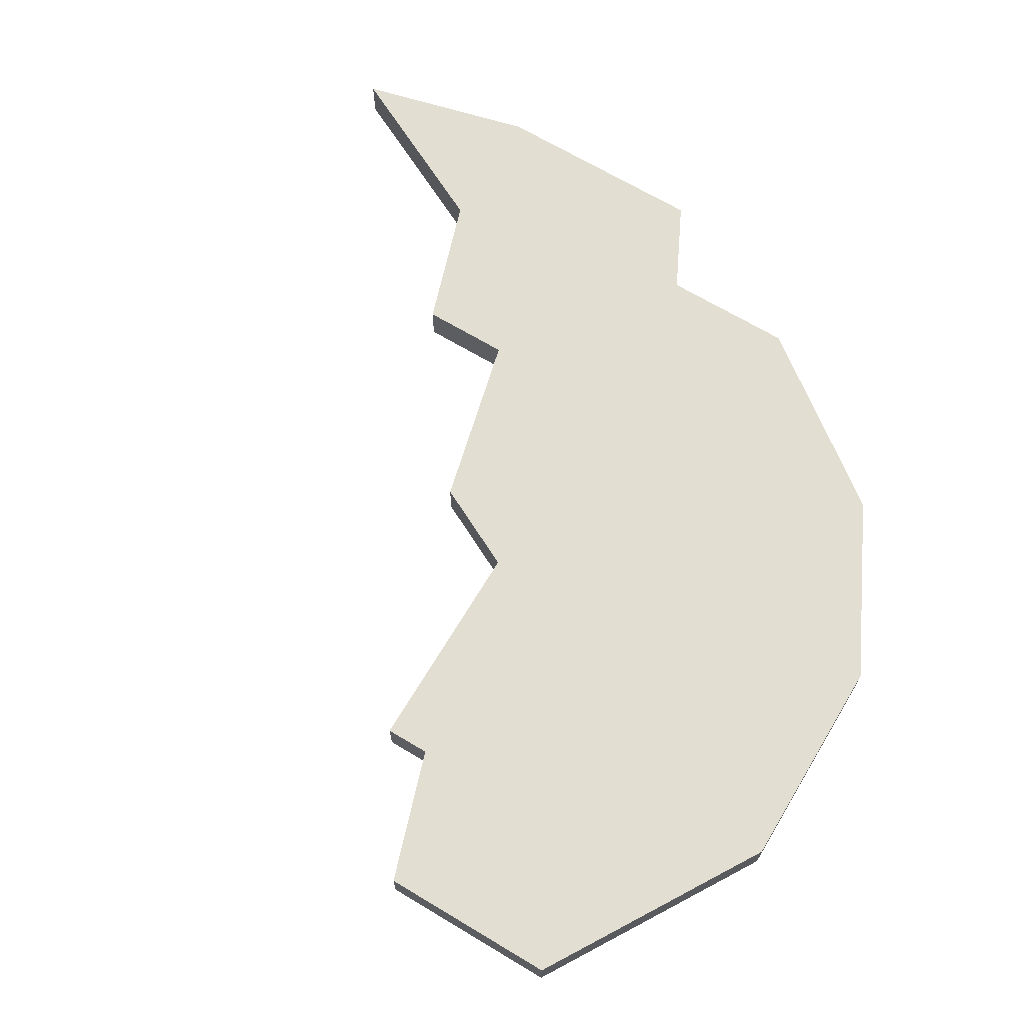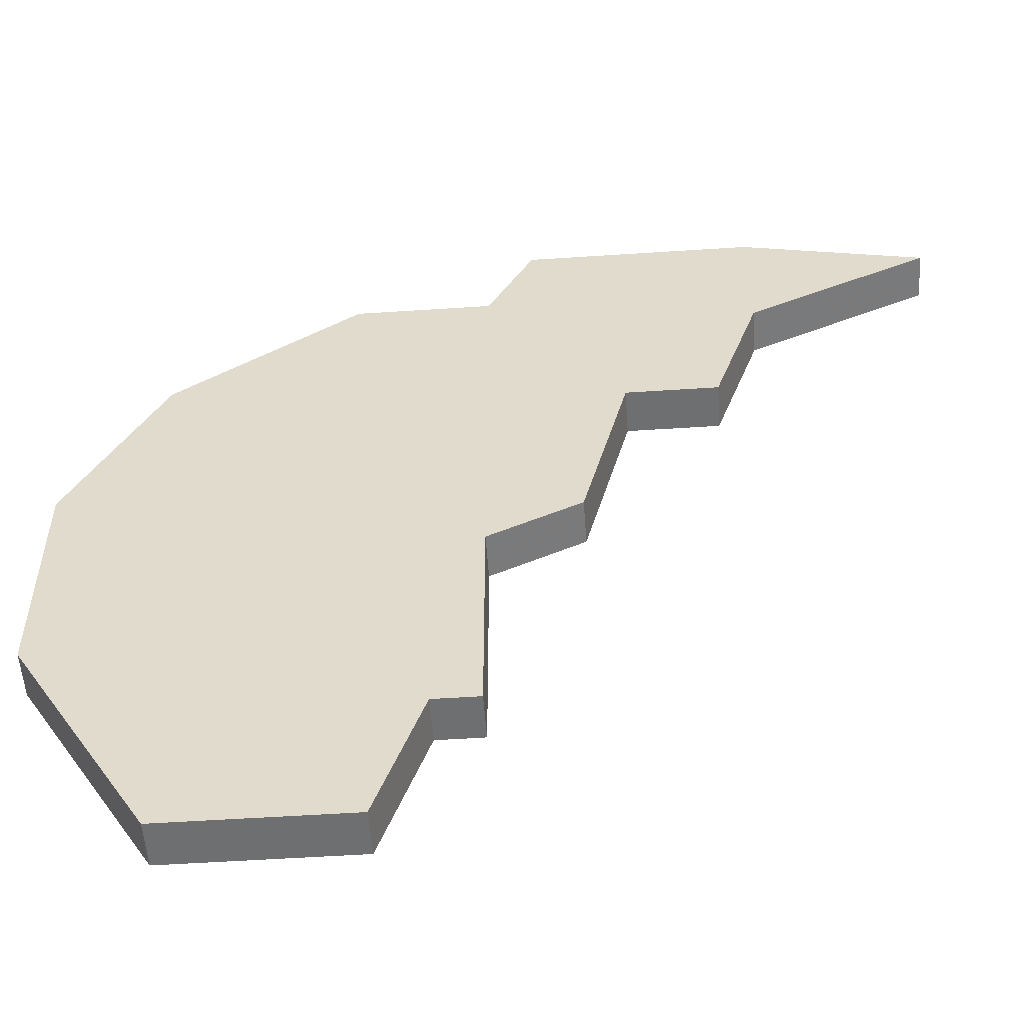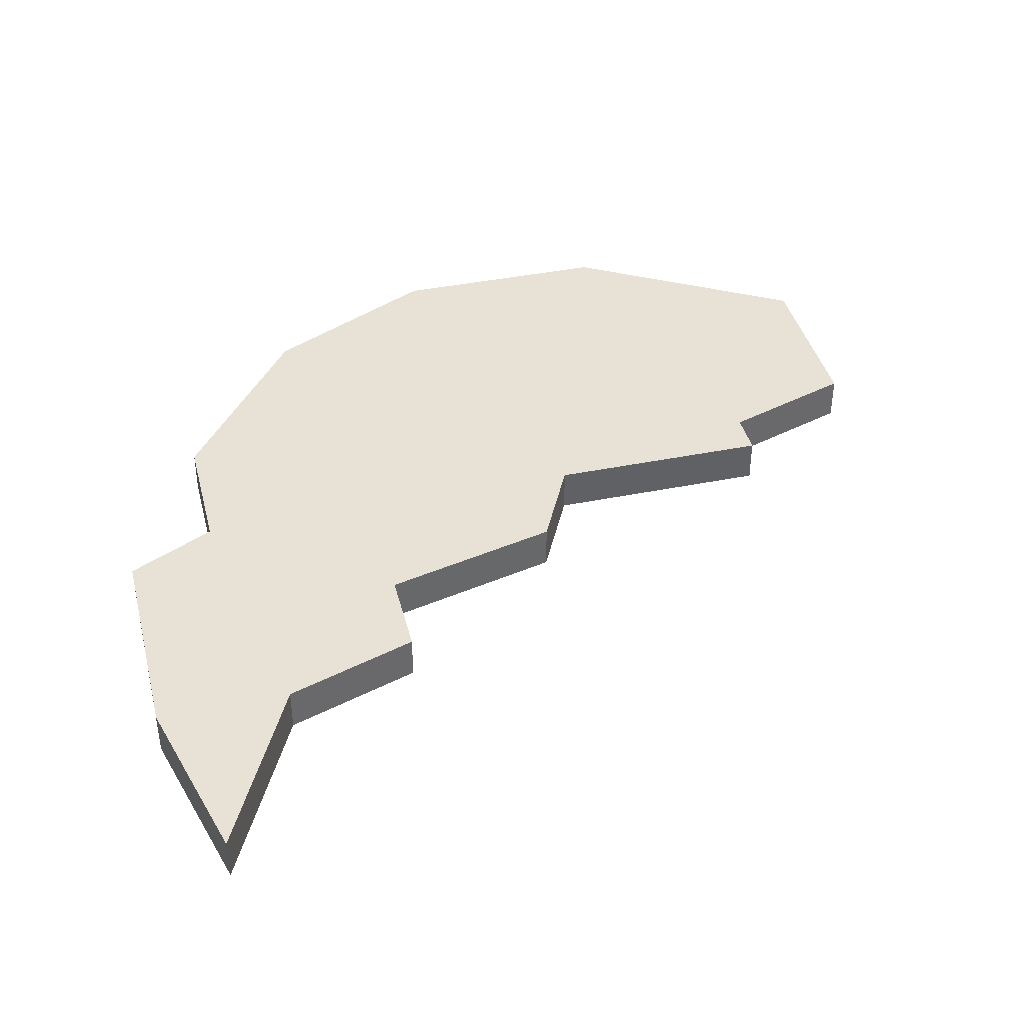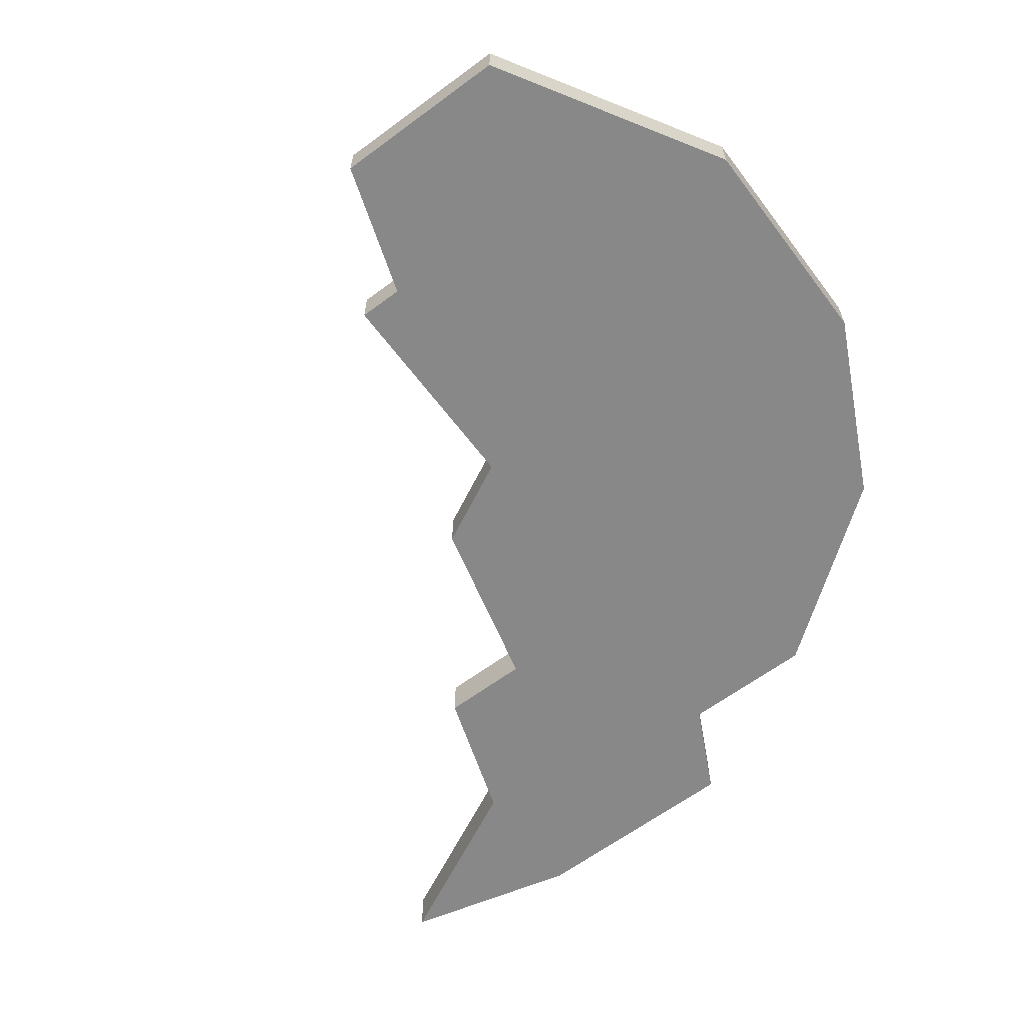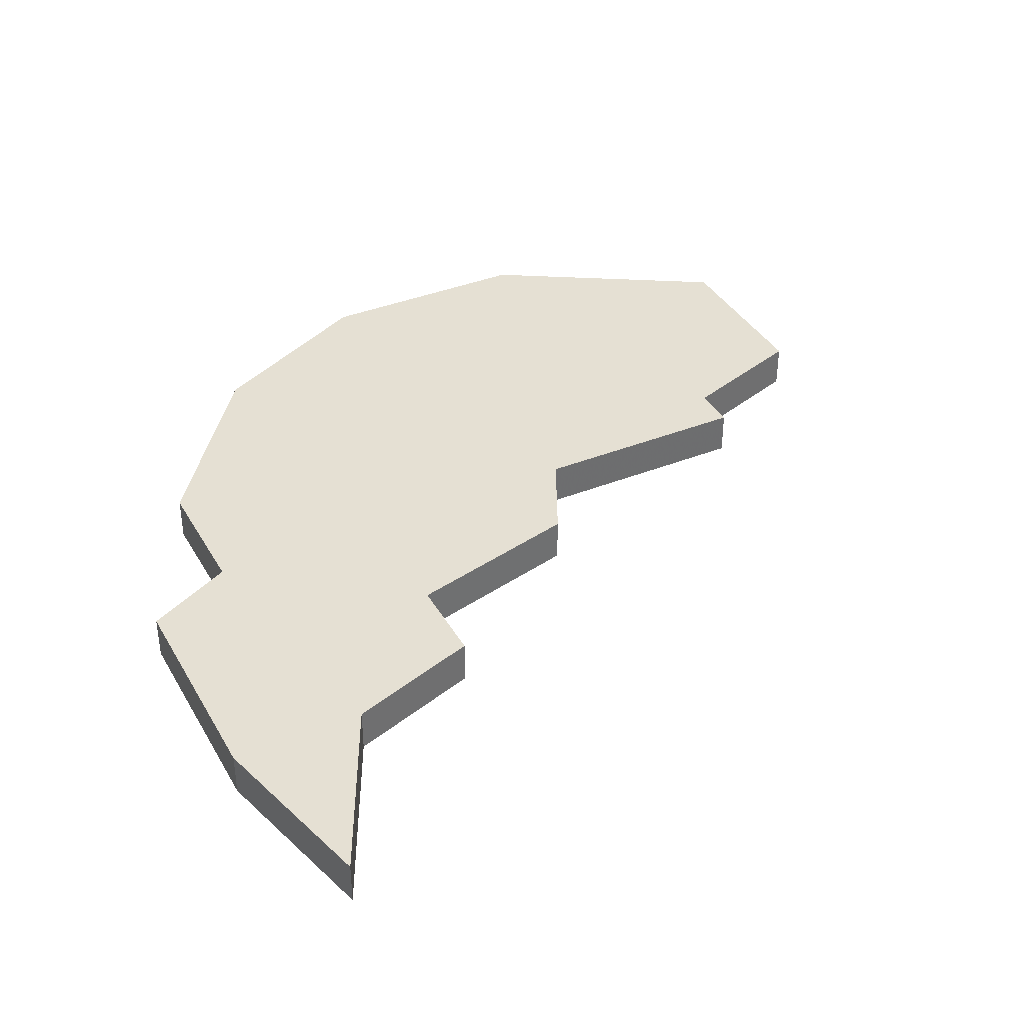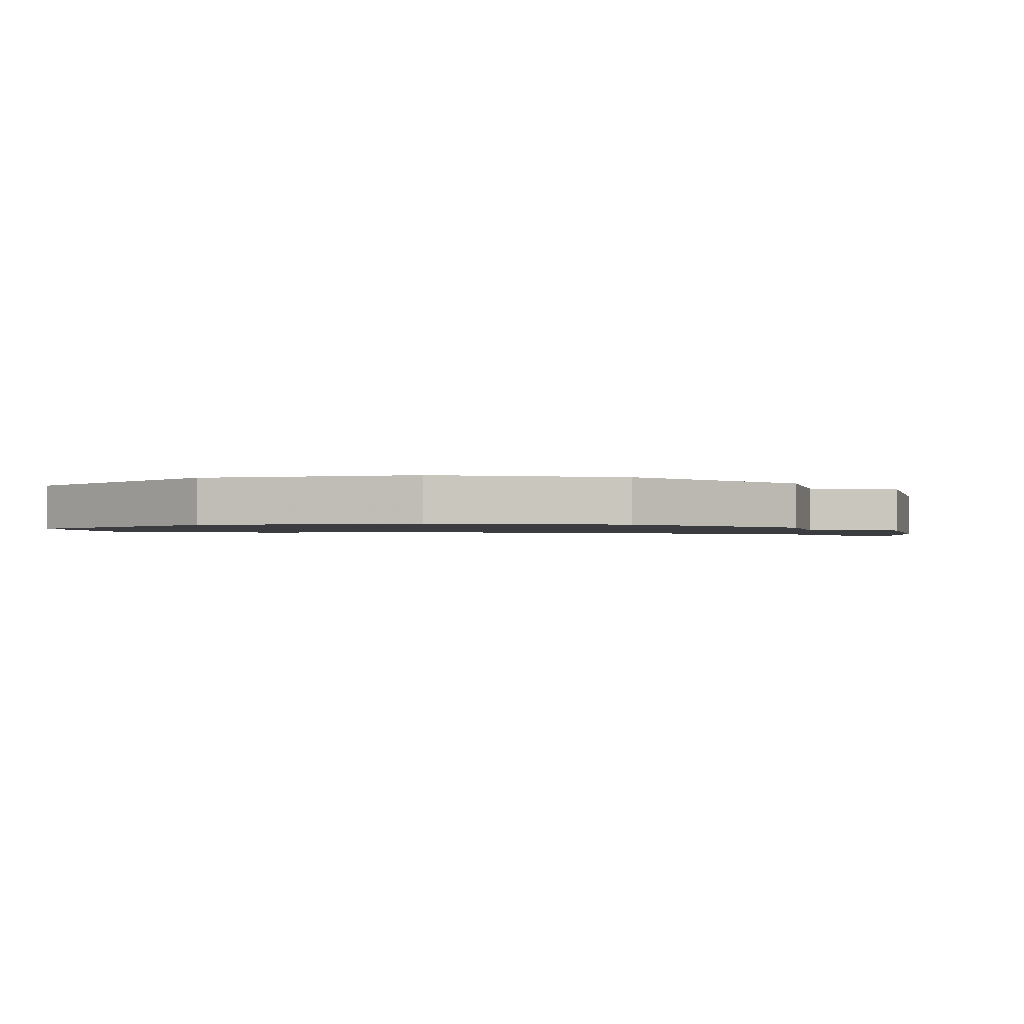
<metadata>
{"format":"obj","ext":"obj","renderer":"f3d","projection":"perspective","resolution":1024,"background":"white","views":[{"elev":68.0,"azim":31.0,"up":"+Z"},{"elev":-54.5,"azim":-176.0,"up":"+Y"},{"elev":40.3,"azim":-104.0,"up":"+Z"},{"elev":-62.9,"azim":36.9,"up":"+Z"},{"elev":38.1,"azim":-116.9,"up":"+Z"},{"elev":-1.6,"azim":104.1,"up":"+Z"}]}
</metadata>
<code>
v 1277 -848 0
v 1273 -849 0
v 1277 -851 0
v 1278 -854 0
v 1280 -854 0
v 1281 -858 0
v 1283 -859 0
v 1283 -864 0
v 1284 -864 0
v 1285 -867 0
v 1289 -867 0
v 1292 -862 0
v 1292 -857 0
v 1290 -853 0
v 1286 -850 0
v 1283 -850 0
v 1282 -848 0
v 1277 -848 1
v 1273 -849 1
v 1277 -851 1
v 1278 -854 1
v 1280 -854 1
v 1281 -858 1
v 1283 -859 1
v 1283 -864 1
v 1284 -864 1
v 1285 -867 1
v 1289 -867 1
v 1292 -862 1
v 1292 -857 1
v 1290 -853 1
v 1286 -850 1
v 1283 -850 1
v 1282 -848 1
f 2 1 17
f 5 4 3
f 7 6 5
f 9 8 7
f 11 10 9
f 13 12 11
f 15 14 13
f 2 17 16
f 11 9 7
f 15 13 11
f 3 2 16
f 11 7 5
f 16 15 11
f 5 3 16
f 16 11 5
f 34 18 19
f 20 21 22
f 22 23 24
f 24 25 26
f 26 27 28
f 28 29 30
f 30 31 32
f 33 34 19
f 24 26 28
f 28 30 32
f 33 19 20
f 22 24 28
f 28 32 33
f 33 20 22
f 22 28 33
f 19 18 2
f 2 18 1
f 20 19 3
f 3 19 2
f 21 20 4
f 4 20 3
f 22 21 5
f 5 21 4
f 23 22 6
f 6 22 5
f 24 23 7
f 7 23 6
f 25 24 8
f 8 24 7
f 26 25 9
f 9 25 8
f 27 26 10
f 10 26 9
f 28 27 11
f 11 27 10
f 29 28 12
f 12 28 11
f 30 29 13
f 13 29 12
f 31 30 14
f 14 30 13
f 32 31 15
f 15 31 14
f 33 32 16
f 16 32 15
f 18 34 1
f 1 34 17
f 34 33 17
f 17 33 16

</code>
